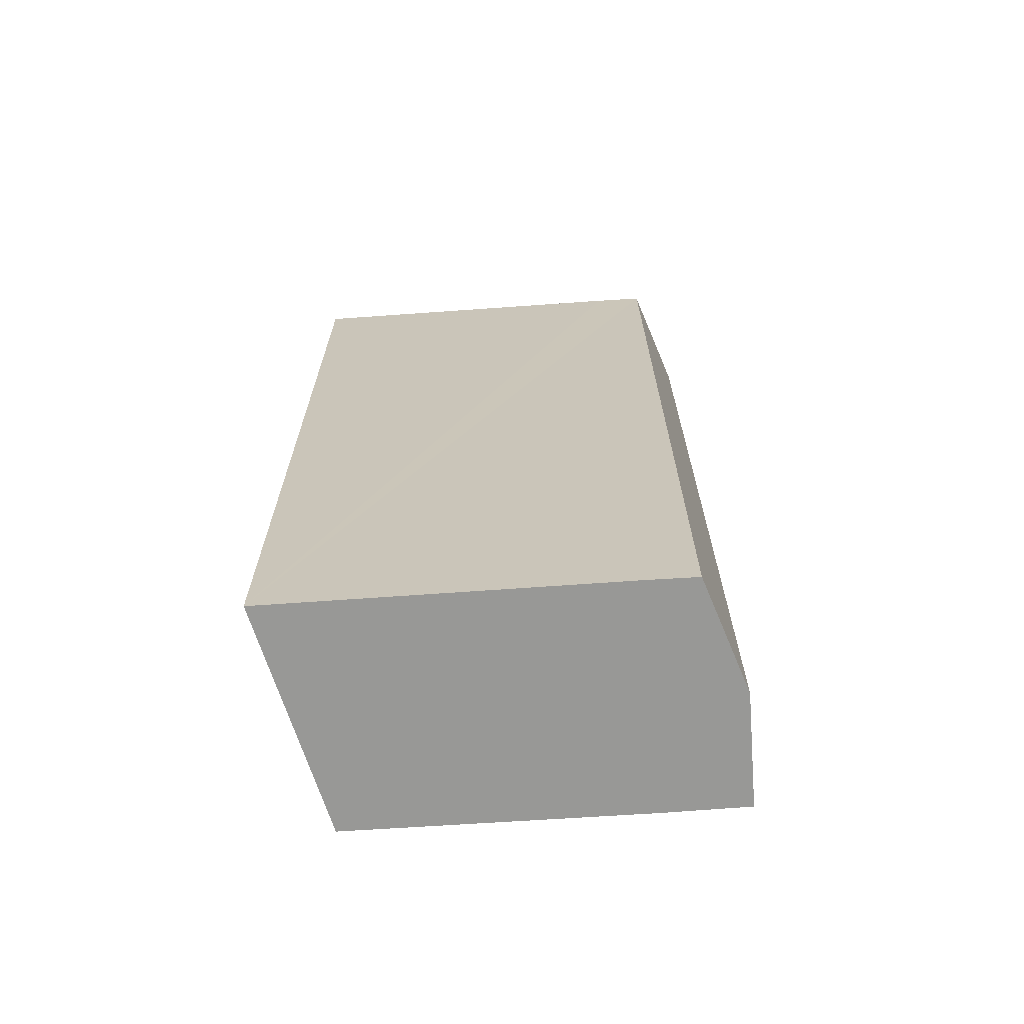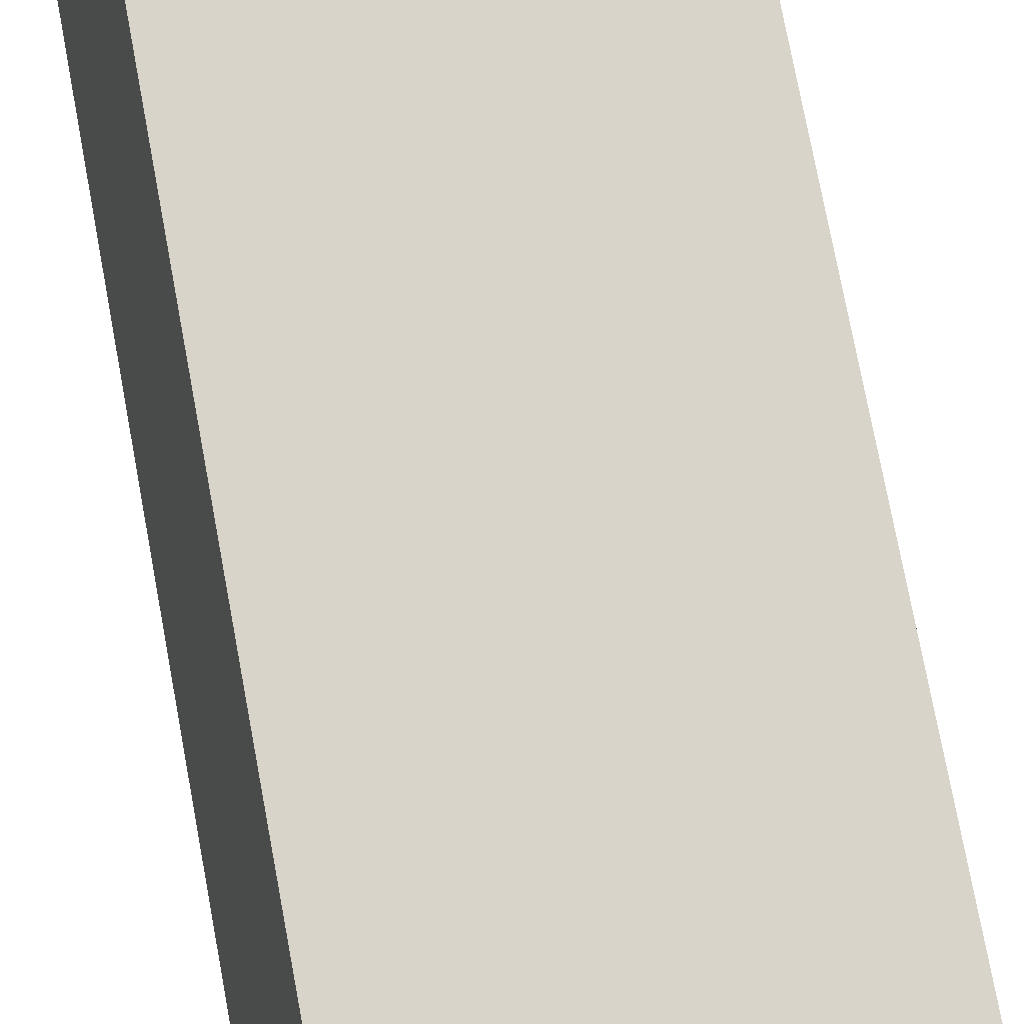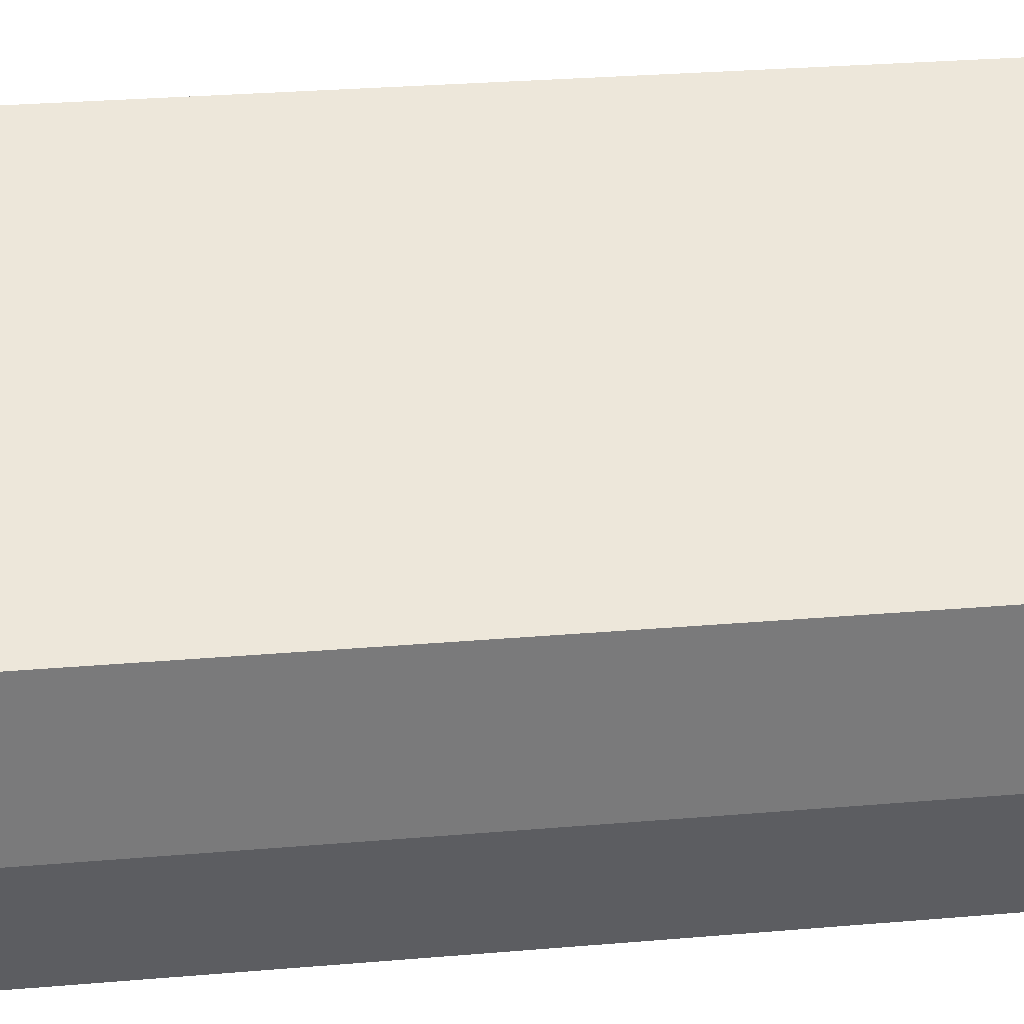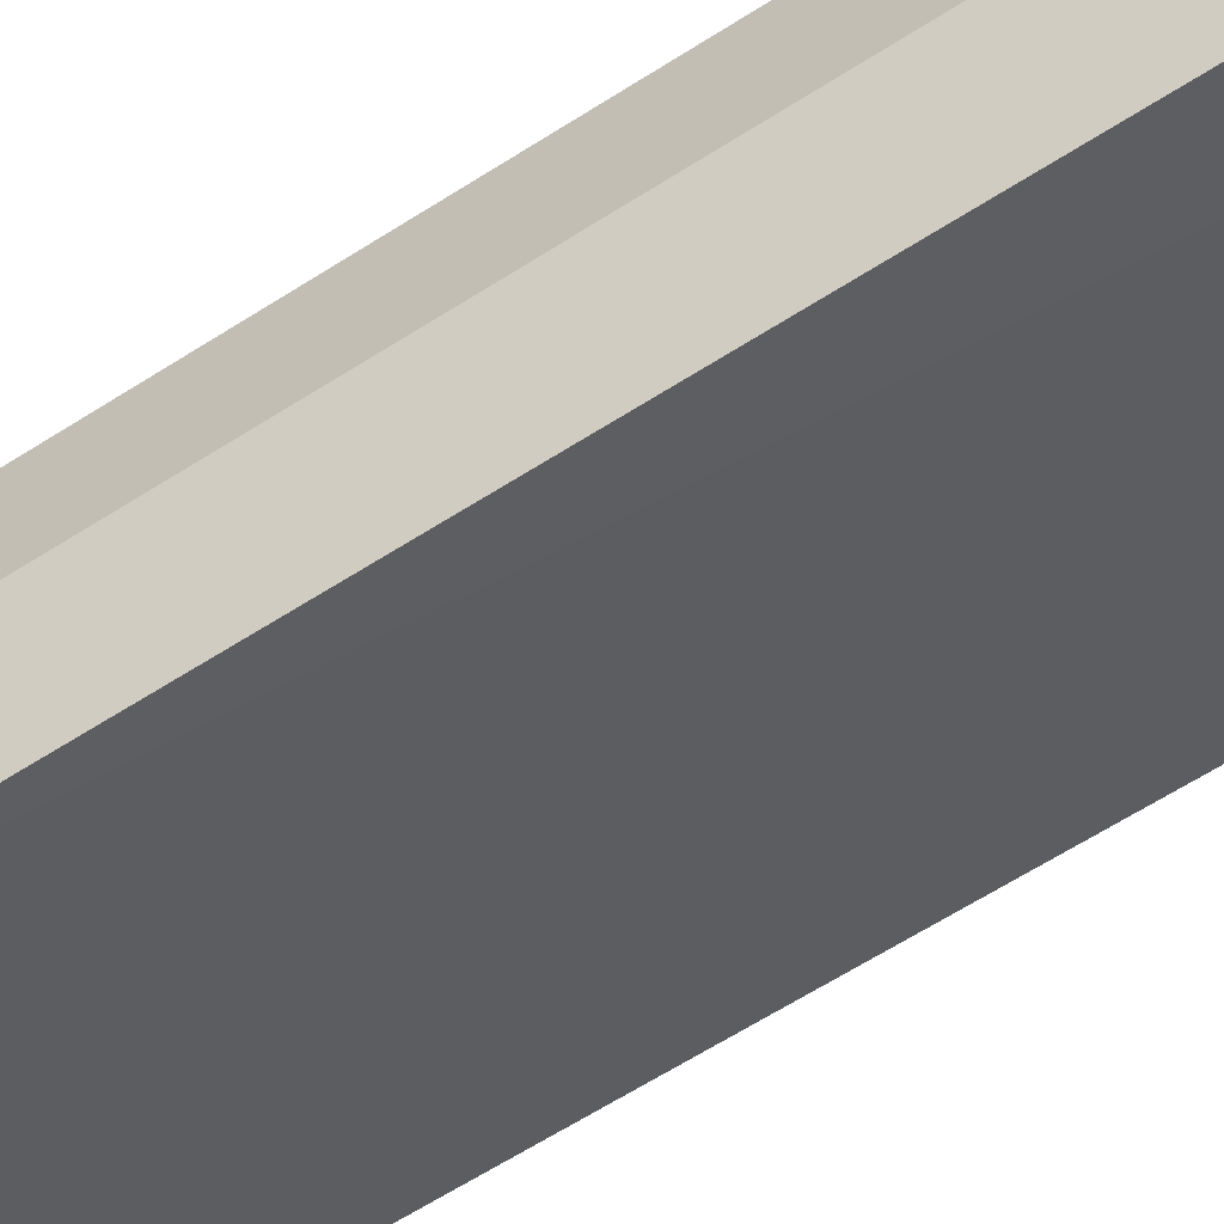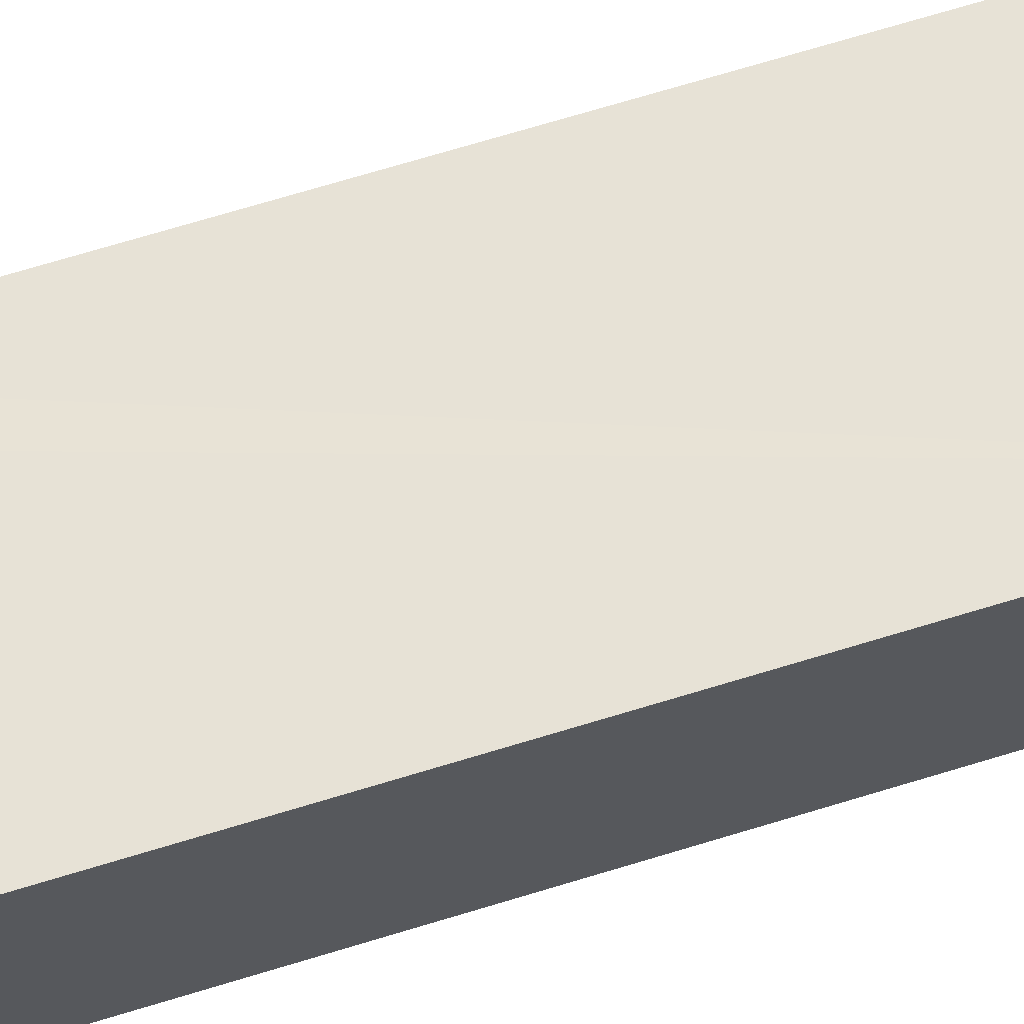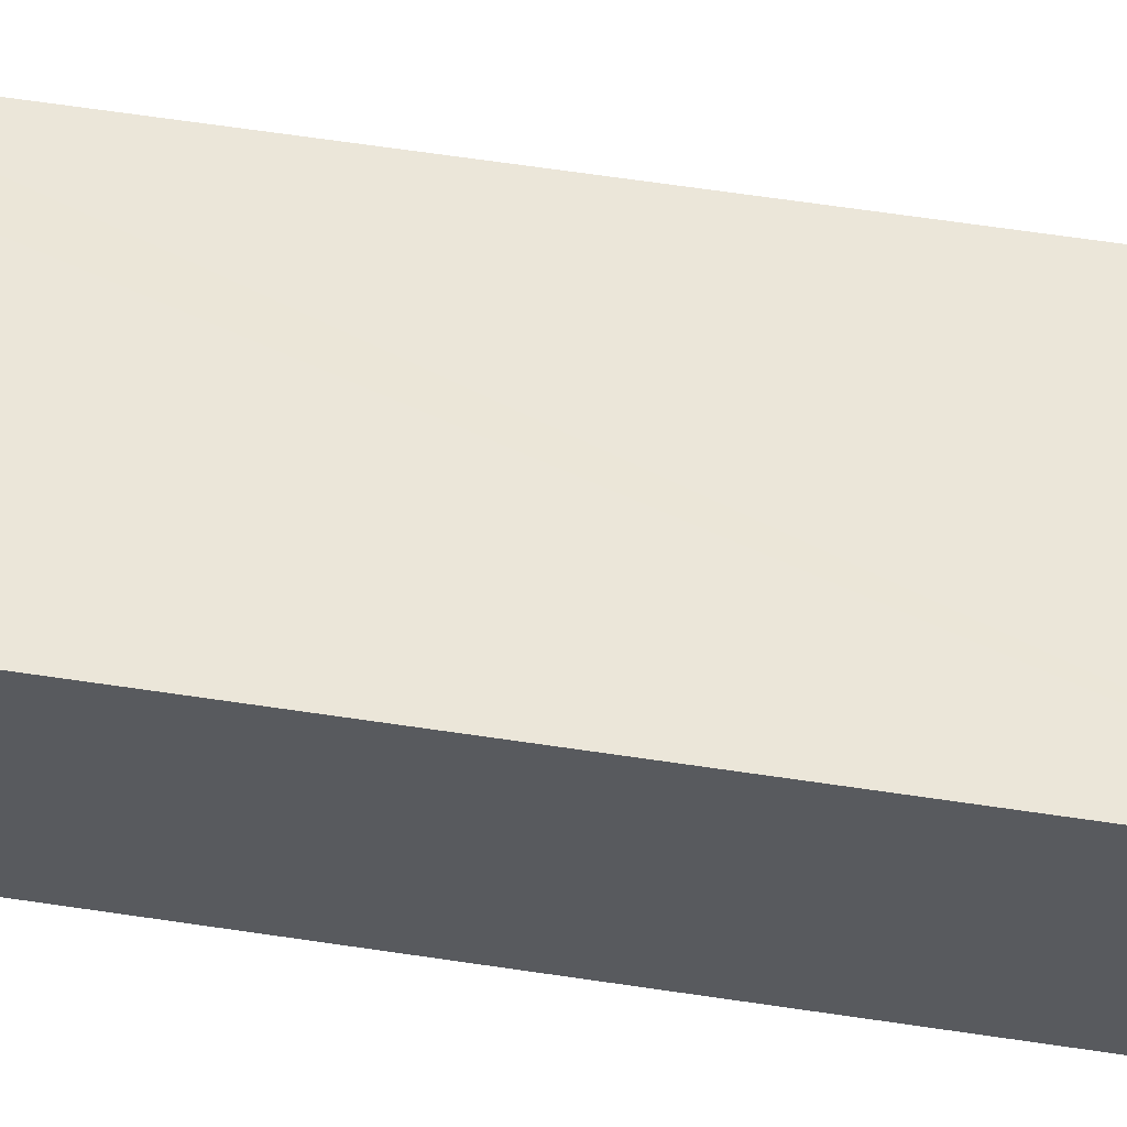
<metadata>
{"format":"obj","ext":"obj","renderer":"f3d","projection":"perspective","resolution":1024,"background":"white","views":[{"elev":-68.5,"azim":29.2,"up":"+Y"},{"elev":76.0,"azim":-10.6,"up":"+Z"},{"elev":25.6,"azim":81.9,"up":"+Z"},{"elev":-67.4,"azim":122.1,"up":"+Z"},{"elev":77.3,"azim":-106.4,"up":"+Z"},{"elev":70.3,"azim":-81.8,"up":"+Z"}]}
</metadata>
<code>
v  0.404 16.18 2.005
v  4.631 15.94 -2.202
v  0 15.94 9.759e-16
v  6.812 16.18 -1.007
v  5.976 15.94 -2.819
v  6.278 15.94 1.459
v  0.81 15.94 4.023
v  7.053 15.94 1.086
v  5.976 1.726e-16 -2.819
v  0 0 0
v  4.631 1.348e-16 -2.202
v  0.81 -2.463e-16 4.023
v  0.404 -1.228e-16 2.005
v  7.053 -6.65e-17 1.086
v  6.278 -8.934e-17 1.459
v  6.812 6.166e-17 -1.007
g defaultobject
f 1 2 3
f 2 1 4
f 2 4 5
f 6 1 7
f 1 6 4
f 4 6 8
f 9 2 5
f 2 9 3
f 3 9 10
f 10 9 11
f 10 1 3
f 1 10 7
f 7 10 12
f 12 10 13
f 12 6 7
f 6 12 8
f 8 12 14
f 14 12 15
f 16 5 4
f 5 16 9
f 8 16 4
f 16 8 14
f 11 13 10
f 13 11 9
f 13 9 16
f 13 16 12
f 12 16 14
f 12 14 15

</code>
